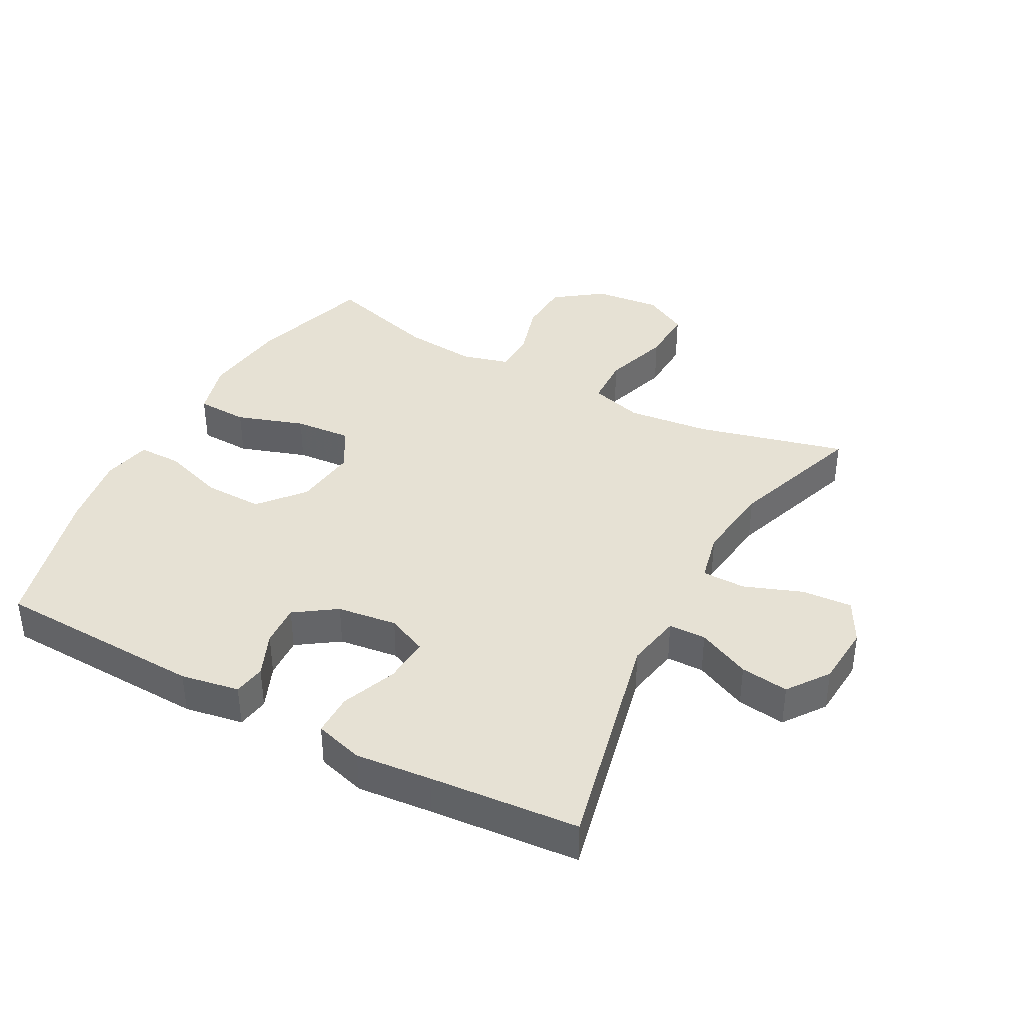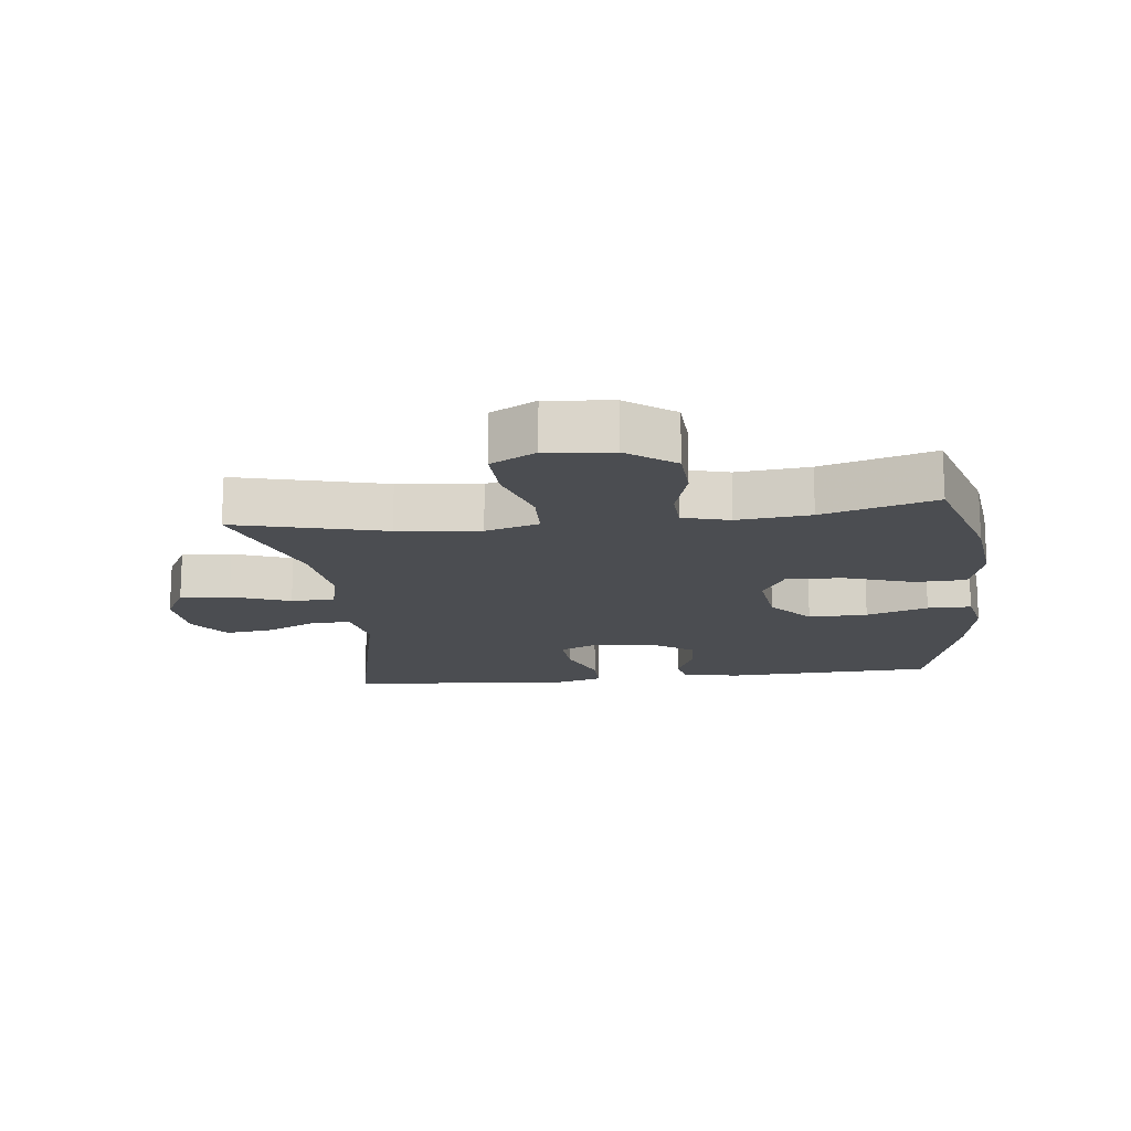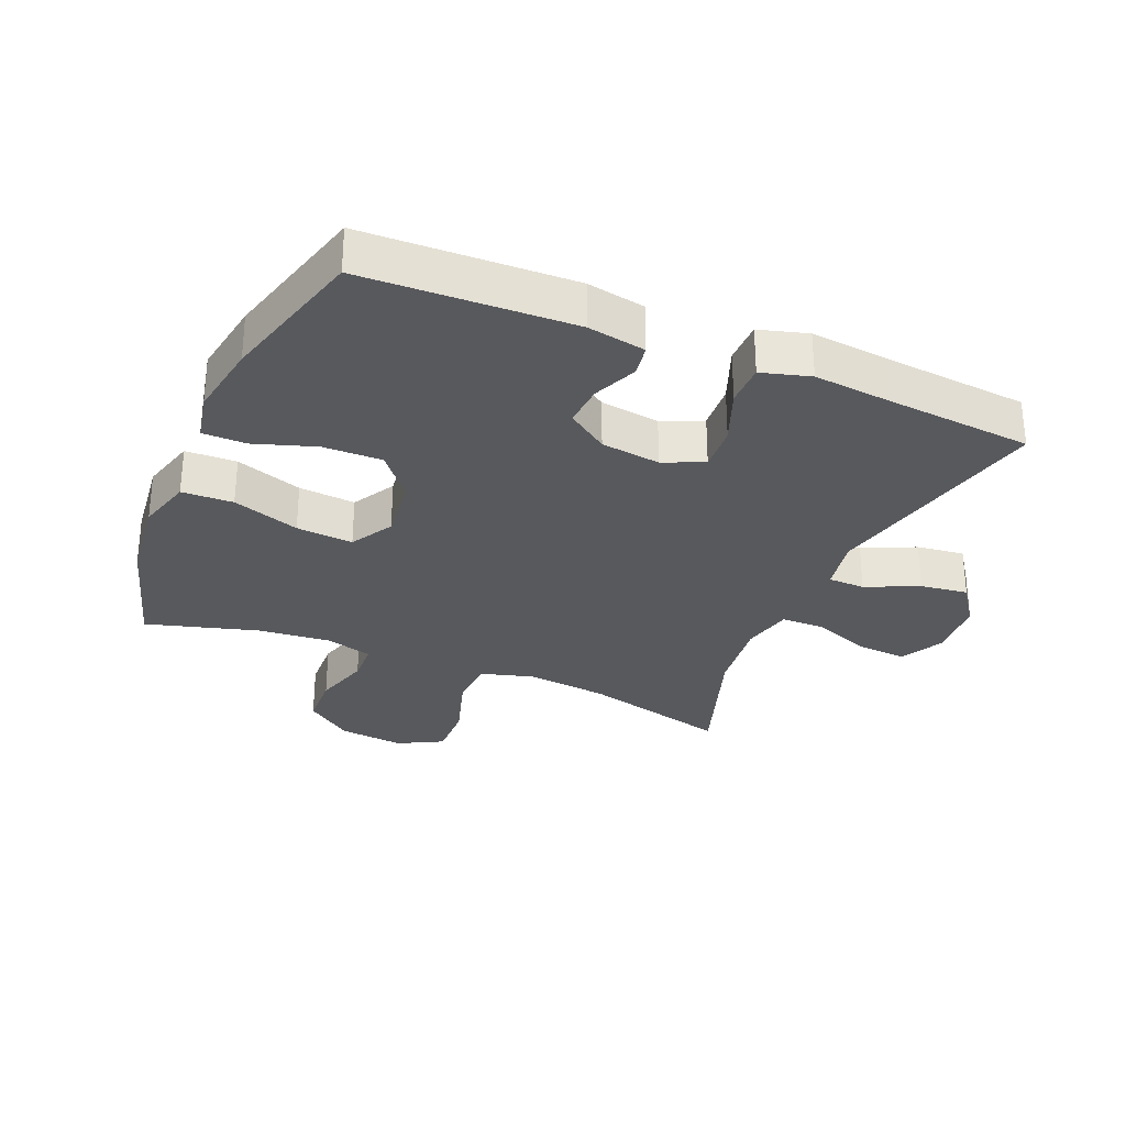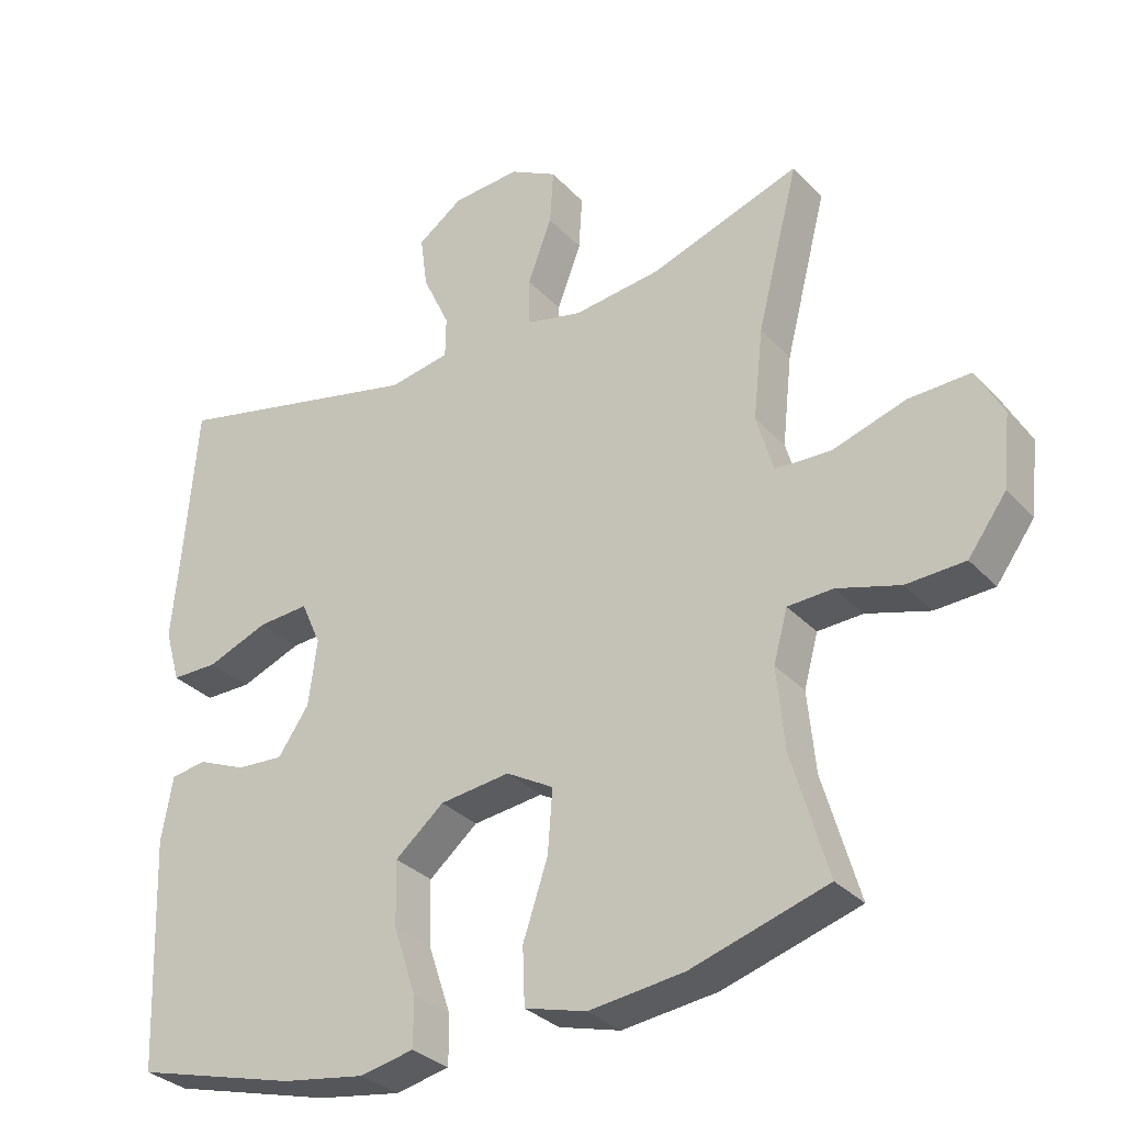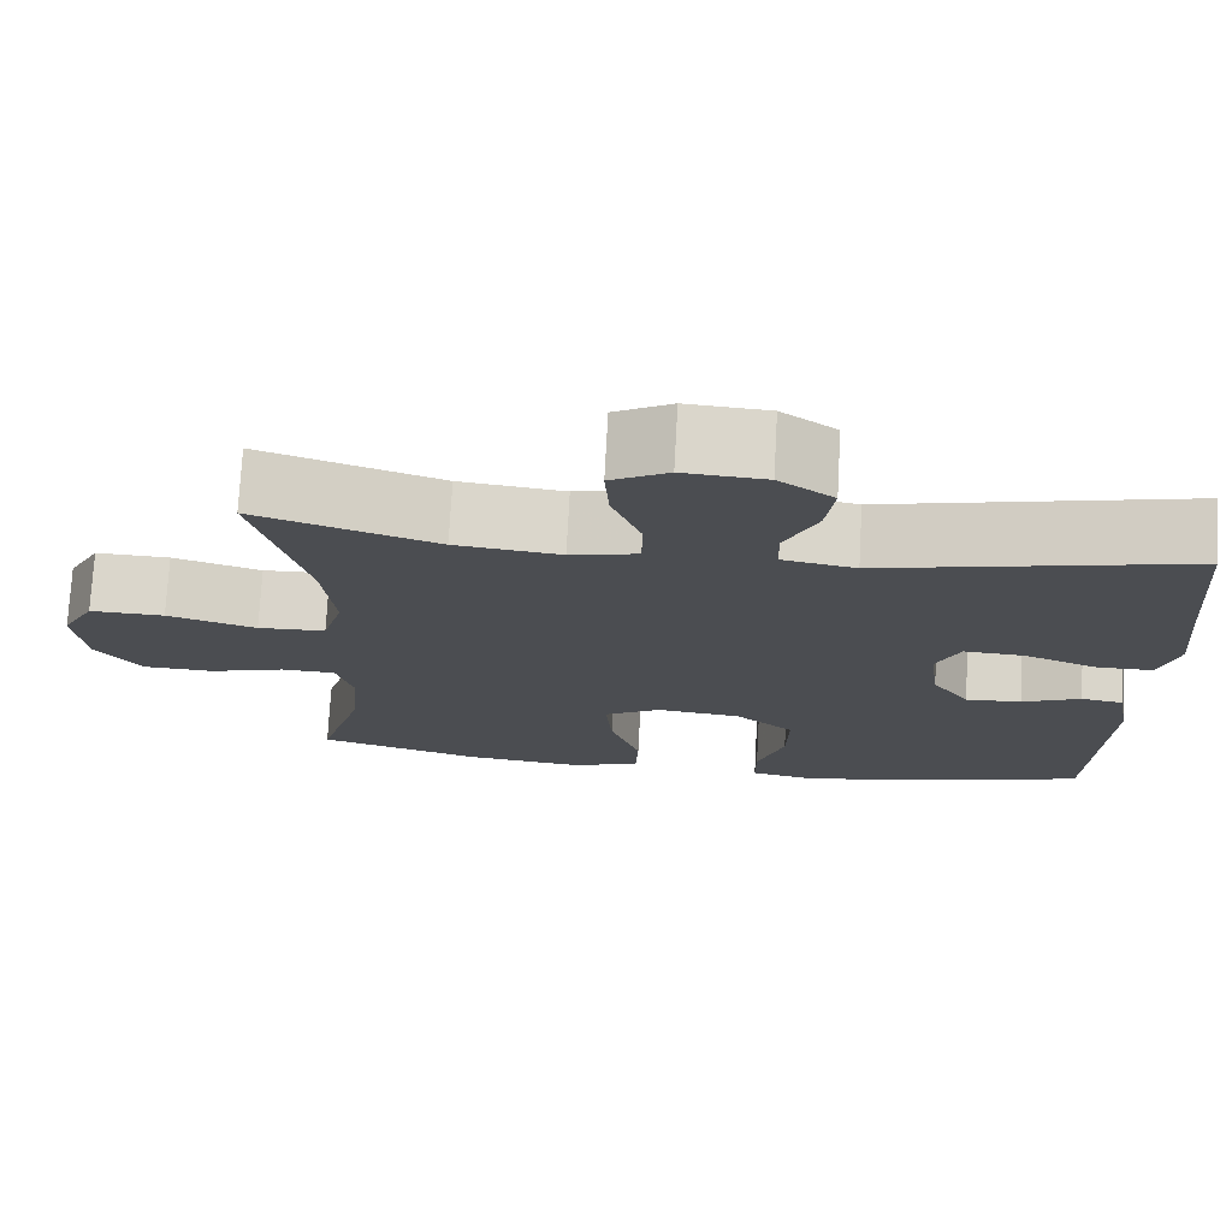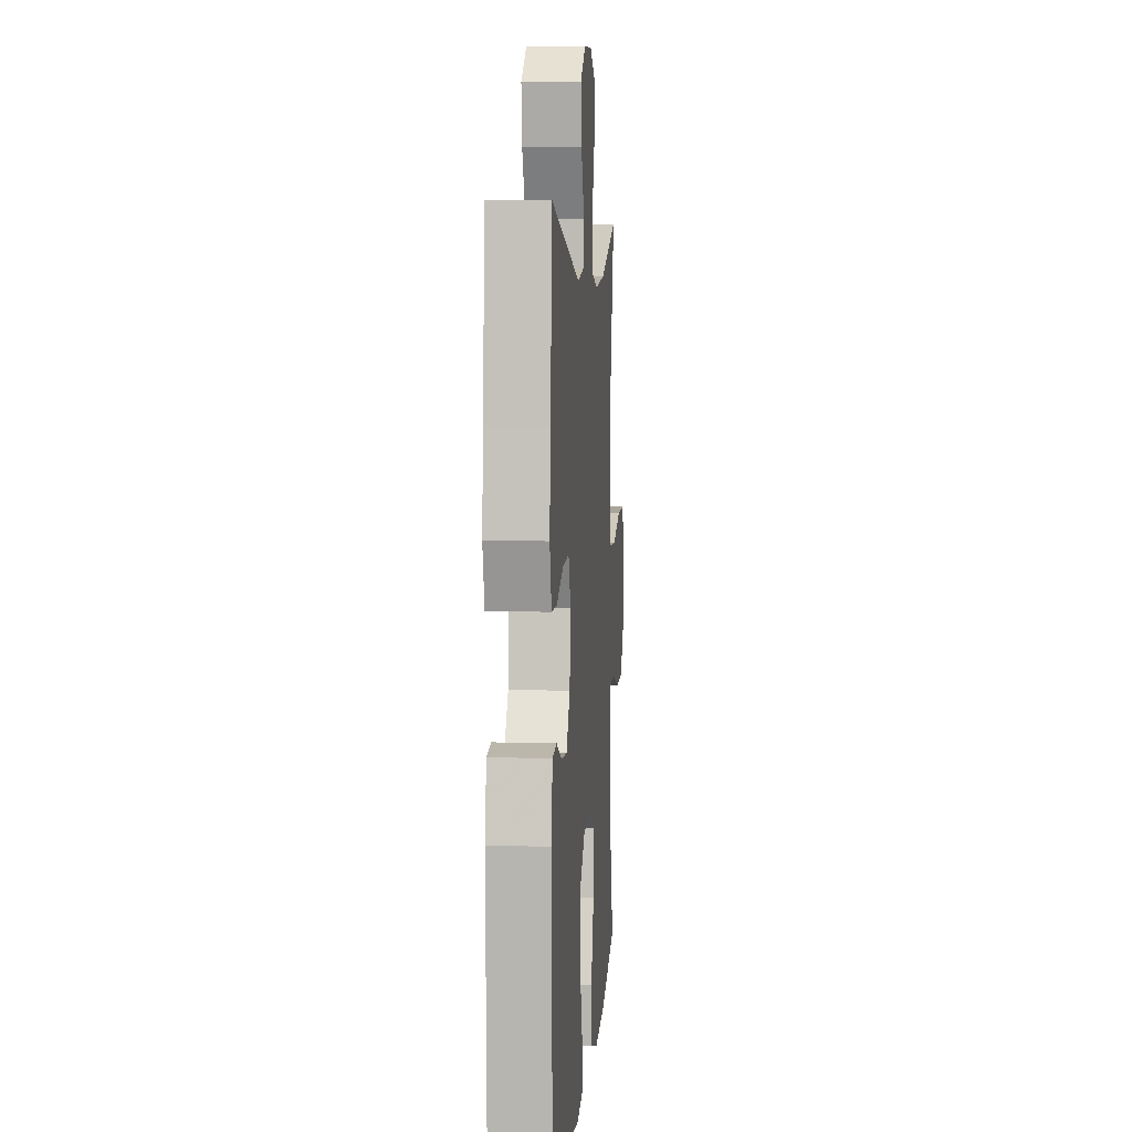
<metadata>
{"format":"obj","ext":"obj","renderer":"f3d","projection":"perspective","resolution":1024,"background":"white","views":[{"elev":39.0,"azim":-61.7,"up":"+Y"},{"elev":-15.9,"azim":96.7,"up":"+Y"},{"elev":-29.9,"azim":-113.1,"up":"+Y"},{"elev":-31.5,"azim":34.8,"up":"+Z"},{"elev":74.3,"azim":-176.9,"up":"+Z"},{"elev":5.6,"azim":-85.4,"up":"+Z"}]}
</metadata>
<code>
v 0.5 0.07 0.5
v 0.441 0.07 0.268
v 0.427 0.07 0.14
v 0.451 0.07 0.057
v 0.53 0.07 0.054
v 0.634 0.07 0.087
v 0.721 0.07 0.09
v 0.759 0.07 0.02
v 0.748 0.07 -0.083
v 0.694 0.07 -0.157
v 0.611 0.07 -0.161
v 0.522 0.07 -0.135
v 0.458 0.07 -0.138
v 0.438 0.07 -0.211
v 0.449 0.07 -0.325
v 0.5 0.07 -0.5
v 0.307 0.07 -0.559
v 0.173 0.07 -0.575
v 0.086 0.07 -0.551
v 0.083 0.07 -0.471
v 0.118 0.07 -0.366
v 0.125 0.07 -0.277
v 0.058 0.07 -0.239
v -0.041 0.07 -0.251
v -0.11 0.07 -0.309
v -0.108 0.07 -0.401
v -0.076 0.07 -0.497
v -0.076 0.07 -0.565
v -0.152 0.07 -0.581
v -0.27 0.07 -0.562
v -0.5 0.07 -0.5
v -0.513 0.07 -0.173
v -0.497 0.07 -0.082
v -0.447 0.07 -0.074
v -0.378 0.07 -0.103
v -0.312 0.07 -0.107
v -0.268 0.07 -0.043
v -0.256 0.07 0.05
v -0.284 0.07 0.113
v -0.356 0.07 0.108
v -0.442 0.07 0.074
v -0.508 0.07 0.074
v -0.53 0.07 0.15
v -0.519 0.07 0.268
v -0.5 0.07 0.5
v -0.142 0.07 0.419
v -0.056 0.07 0.435
v -0.055 0.07 0.493
v -0.093 0.07 0.575
v -0.103 0.07 0.65
v -0.039 0.07 0.696
v 0.057 0.07 0.703
v 0.124 0.07 0.667
v 0.119 0.07 0.589
v 0.085 0.07 0.498
v 0.086 0.07 0.43
v 0.165 0.07 0.412
v 0.288 0.07 0.427
v 0.5 0 0.5
v 0.441 0 0.268
v 0.427 0 0.14
v 0.451 0 0.057
v 0.53 0 0.054
v 0.634 0 0.087
v 0.721 0 0.09
v 0.759 0 0.02
v 0.748 0 -0.083
v 0.694 0 -0.157
v 0.611 0 -0.161
v 0.522 0 -0.135
v 0.458 0 -0.138
v 0.438 0 -0.211
v 0.449 0 -0.325
v 0.5 0 -0.5
v 0.307 0 -0.559
v 0.173 0 -0.575
v 0.086 0 -0.551
v 0.083 0 -0.471
v 0.118 0 -0.366
v 0.125 0 -0.277
v 0.058 0 -0.239
v -0.041 0 -0.251
v -0.11 0 -0.309
v -0.108 0 -0.401
v -0.076 0 -0.497
v -0.076 0 -0.565
v -0.152 0 -0.581
v -0.27 0 -0.562
v -0.5 0 -0.5
v -0.513 0 -0.173
v -0.497 0 -0.082
v -0.447 0 -0.074
v -0.378 0 -0.103
v -0.312 0 -0.107
v -0.268 0 -0.043
v -0.256 0 0.05
v -0.284 0 0.113
v -0.356 0 0.108
v -0.442 0 0.074
v -0.508 0 0.074
v -0.53 0 0.15
v -0.519 0 0.268
v -0.5 0 0.5
v -0.142 0 0.419
v -0.056 0 0.435
v -0.055 0 0.493
v -0.093 0 0.575
v -0.103 0 0.65
v -0.039 0 0.696
v 0.057 0 0.703
v 0.124 0 0.667
v 0.119 0 0.589
v 0.085 0 0.498
v 0.086 0 0.43
v 0.165 0 0.412
v 0.288 0 0.427
f 53 54 55
f 52 53 55
f 51 52 55
f 50 51 55
f 49 50 55
f 48 49 55
f 47 48 55 56
f 46 47 56 57
f 44 45 46
f 44 46 57
f 43 44 57
f 42 43 57
f 41 42 57
f 40 41 57
f 33 34 35
f 32 33 35
f 31 32 35
f 30 31 35
f 29 30 35
f 28 29 35
f 27 28 35
f 26 27 35
f 25 26 35 36
f 24 25 36 37
f 19 20 21
f 18 19 21
f 17 18 21
f 16 17 21
f 15 16 21
f 14 15 21 22
f 13 14 22 23
f 10 11 12
f 9 10 12
f 8 9 12
f 7 8 12
f 6 7 12
f 5 6 12
f 4 5 12 13
f 24 37 38
f 23 24 38
f 13 23 38
f 4 13 38
f 3 4 38
f 39 40 57 58
f 38 39 58
f 3 38 58
f 2 3 58
f 1 2 58
f 113 112 111
f 113 111 110
f 113 110 109
f 113 109 108
f 113 108 107
f 113 107 106
f 114 113 106 105
f 115 114 105 104
f 104 103 102
f 115 104 102
f 115 102 101
f 115 101 100
f 115 100 99
f 115 99 98
f 93 92 91
f 93 91 90
f 93 90 89
f 93 89 88
f 93 88 87
f 93 87 86
f 93 86 85
f 93 85 84
f 94 93 84 83
f 95 94 83 82
f 79 78 77
f 79 77 76
f 79 76 75
f 79 75 74
f 79 74 73
f 80 79 73 72
f 81 80 72 71
f 70 69 68
f 70 68 67
f 70 67 66
f 70 66 65
f 70 65 64
f 70 64 63
f 71 70 63 62
f 96 95 82
f 96 82 81
f 96 81 71
f 96 71 62
f 96 62 61
f 116 115 98 97
f 116 97 96
f 116 96 61
f 116 61 60
f 116 60 59
f 1 59 60 2
f 2 60 61 3
f 3 61 62 4
f 4 62 63 5
f 5 63 64 6
f 6 64 65 7
f 7 65 66 8
f 8 66 67 9
f 9 67 68 10
f 10 68 69 11
f 11 69 70 12
f 12 70 71 13
f 13 71 72 14
f 14 72 73 15
f 15 73 74 16
f 16 74 75 17
f 17 75 76 18
f 18 76 77 19
f 19 77 78 20
f 20 78 79 21
f 21 79 80 22
f 22 80 81 23
f 23 81 82 24
f 24 82 83 25
f 25 83 84 26
f 26 84 85 27
f 27 85 86 28
f 28 86 87 29
f 29 87 88 30
f 30 88 89 31
f 31 89 90 32
f 32 90 91 33
f 33 91 92 34
f 34 92 93 35
f 35 93 94 36
f 36 94 95 37
f 37 95 96 38
f 38 96 97 39
f 39 97 98 40
f 40 98 99 41
f 41 99 100 42
f 42 100 101 43
f 43 101 102 44
f 44 102 103 45
f 45 103 104 46
f 46 104 105 47
f 47 105 106 48
f 48 106 107 49
f 49 107 108 50
f 50 108 109 51
f 51 109 110 52
f 52 110 111 53
f 53 111 112 54
f 54 112 113 55
f 55 113 114 56
f 56 114 115 57
f 57 115 116 58
f 58 116 59 1

</code>
